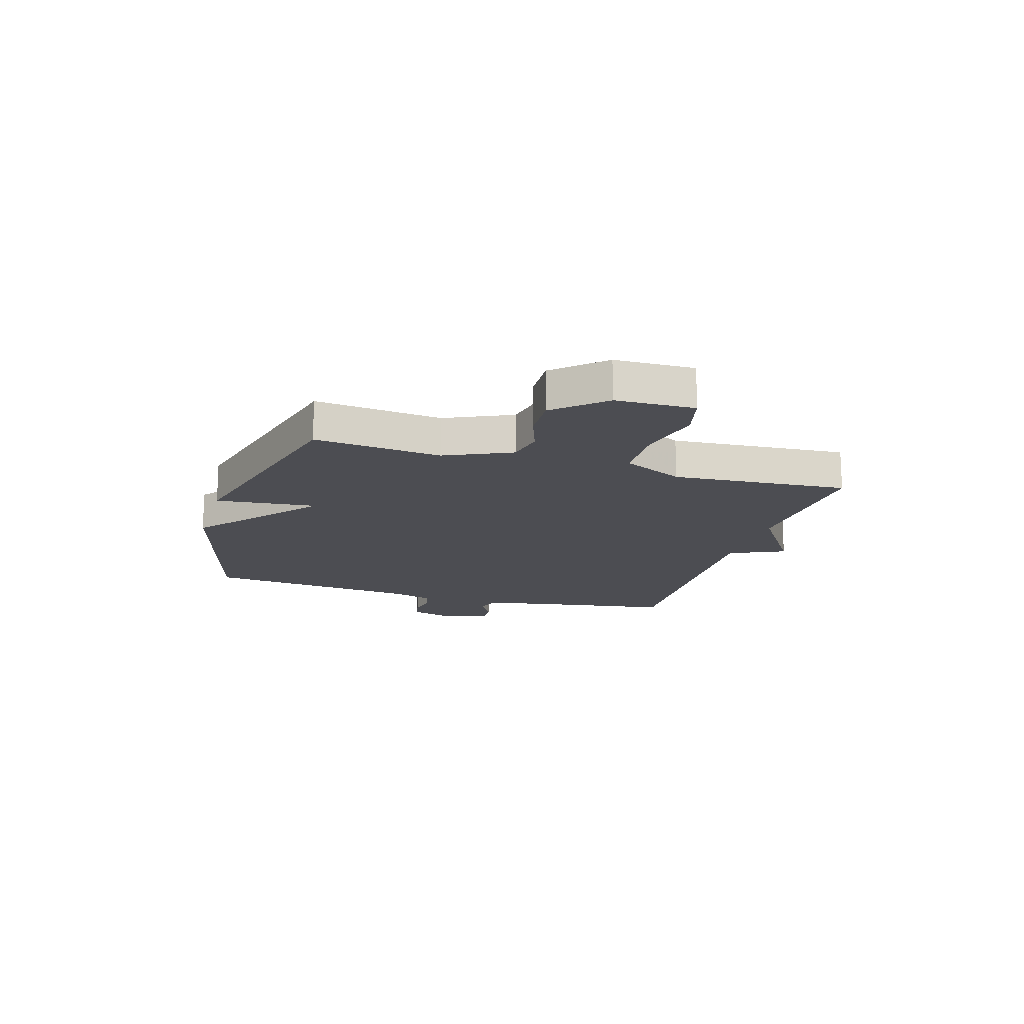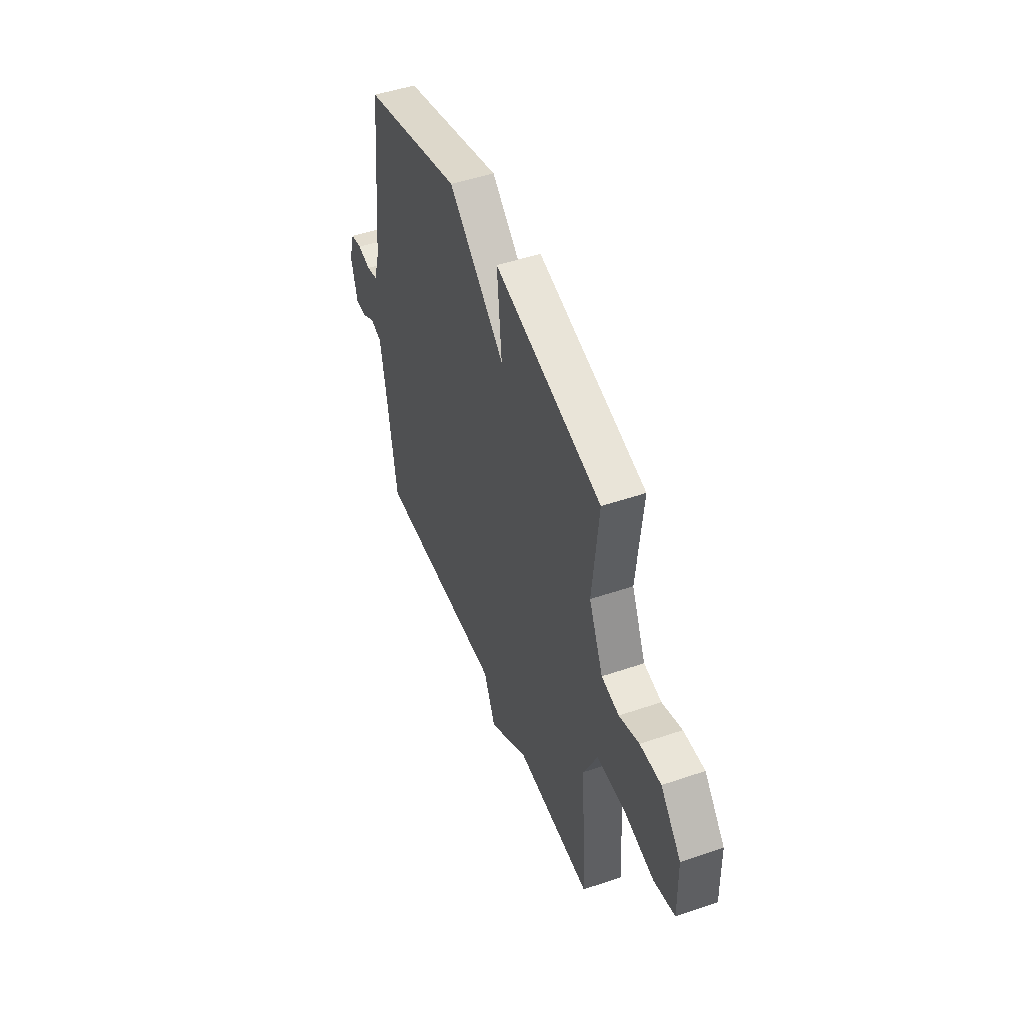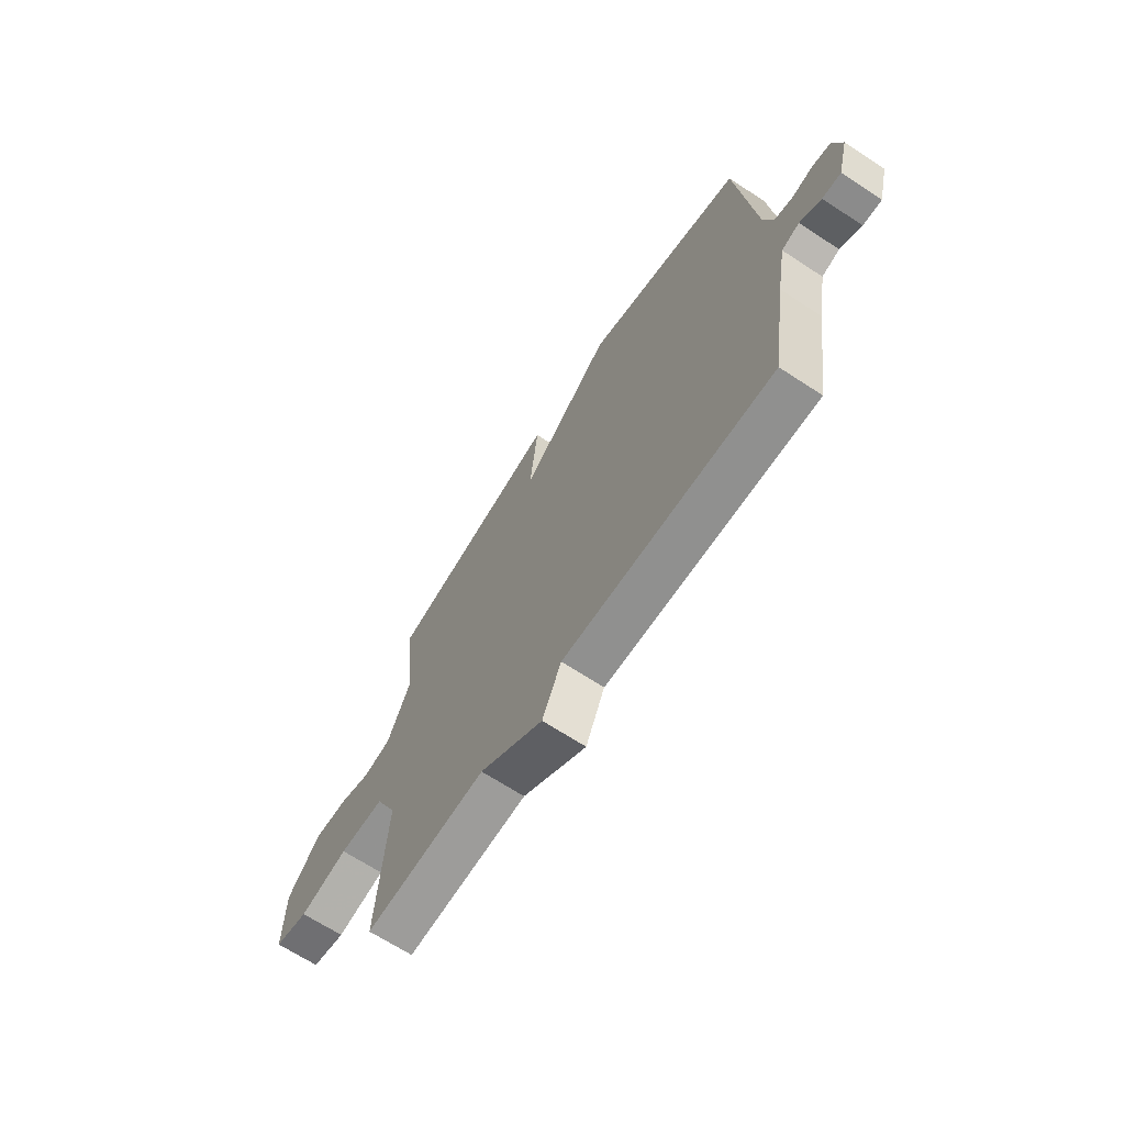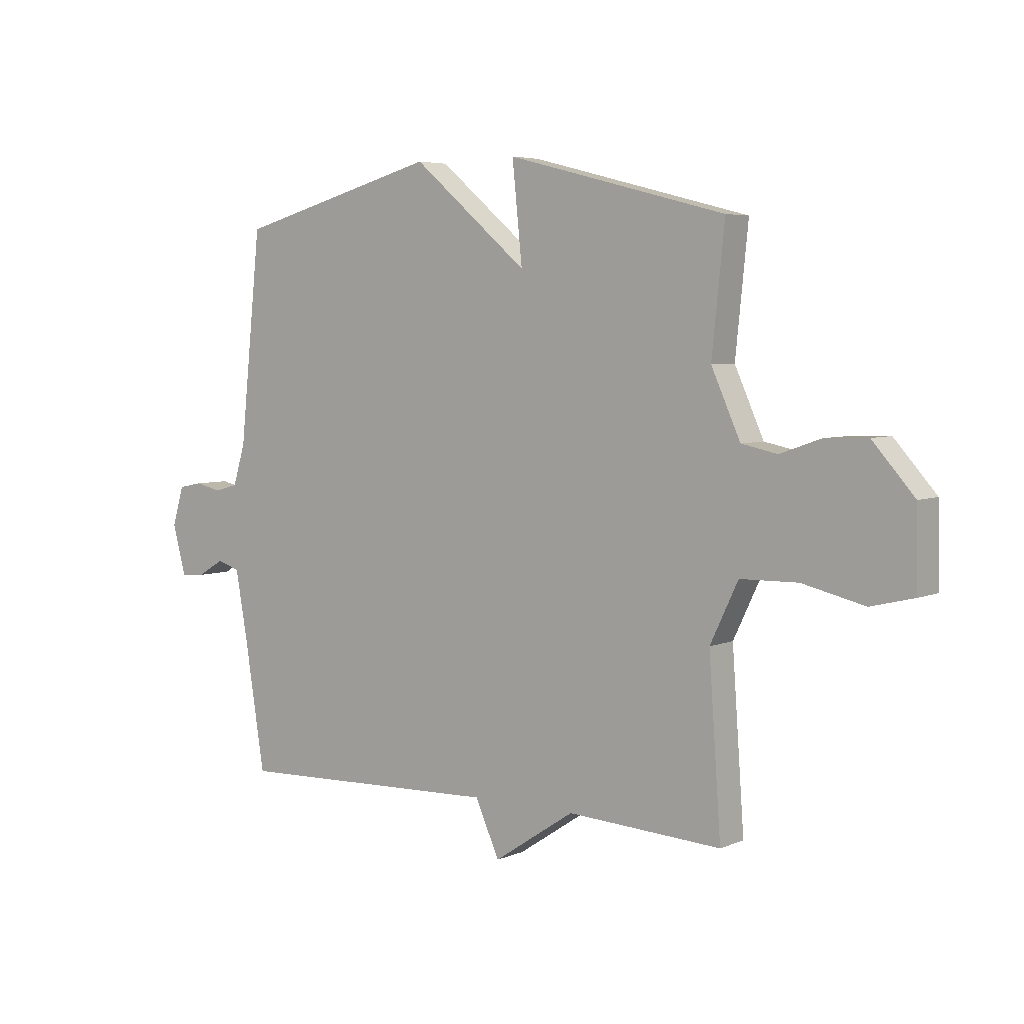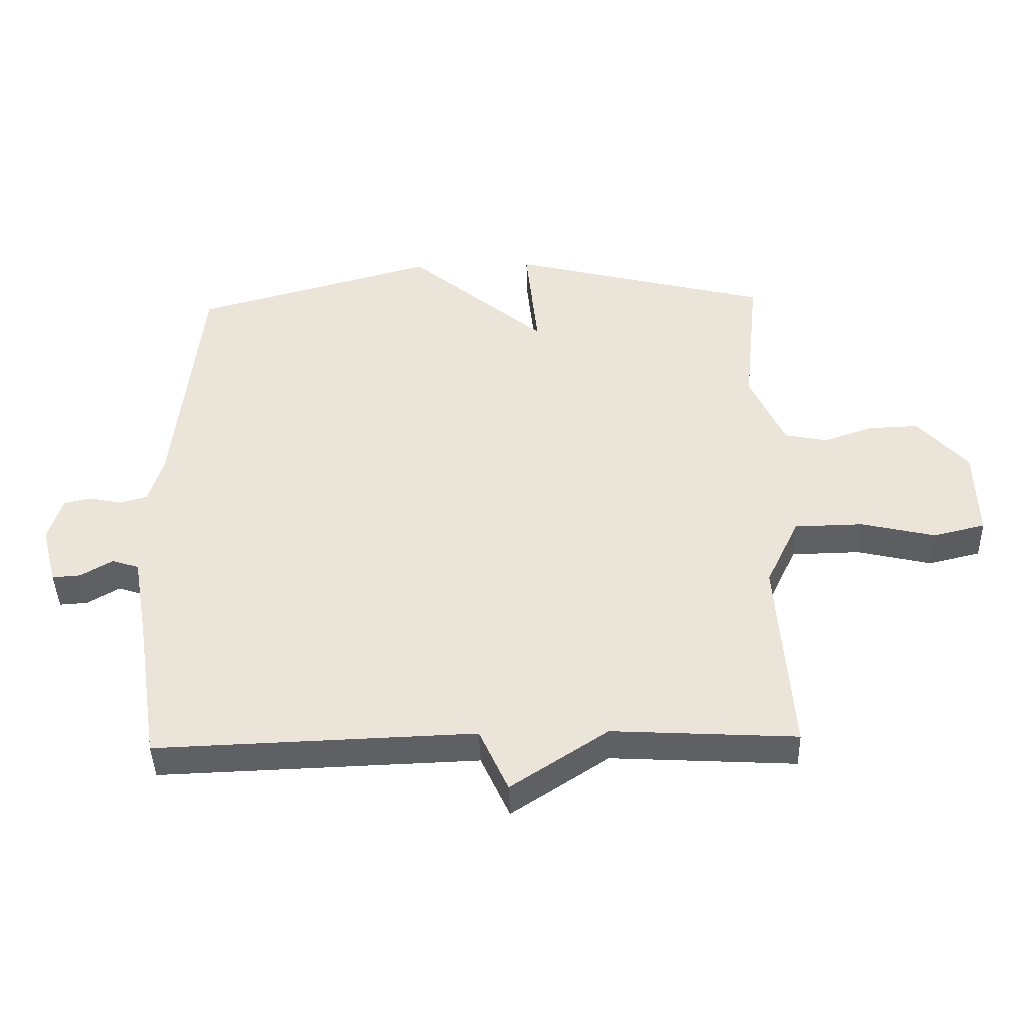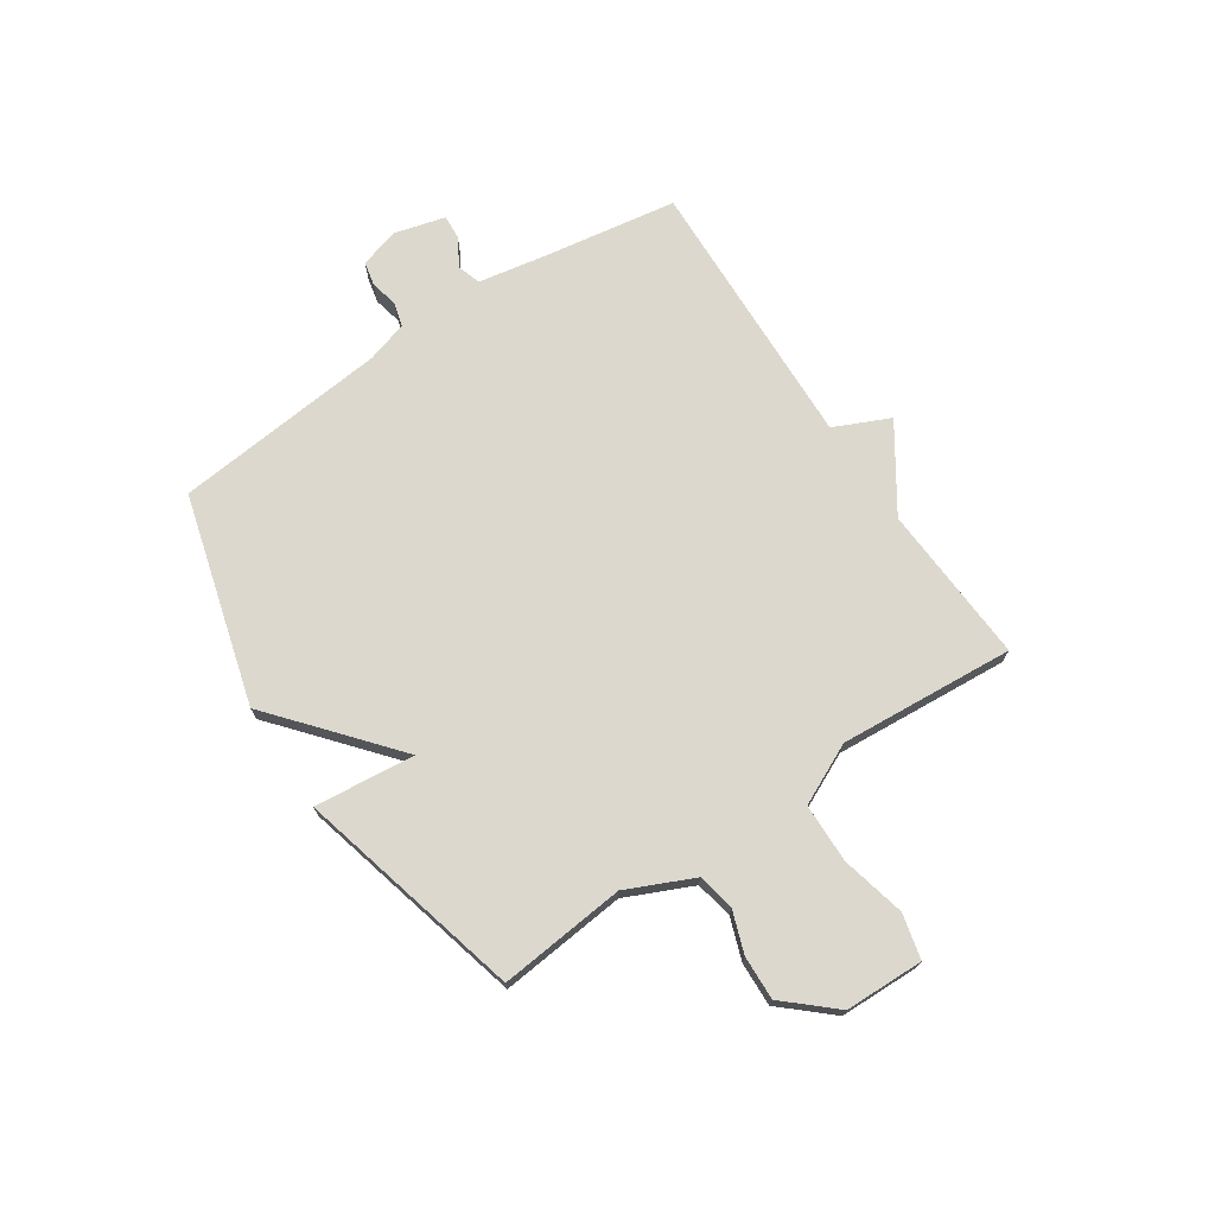
<metadata>
{"format":"obj","ext":"obj","renderer":"f3d","projection":"perspective","resolution":1024,"background":"white","views":[{"elev":-16.3,"azim":73.4,"up":"+Y"},{"elev":48.2,"azim":69.1,"up":"+Z"},{"elev":-67.3,"azim":-123.3,"up":"+Z"},{"elev":5.0,"azim":37.4,"up":"+Z"},{"elev":-42.5,"azim":1.7,"up":"+Z"},{"elev":72.2,"azim":56.4,"up":"+Y"}]}
</metadata>
<code>
v -0.5 0.07 -0.5
v -0.538 0.07 -0.257
v -0.561 0.07 -0.128
v -0.604 0.07 -0.114
v -0.655 0.07 -0.144
v -0.7 0.07 -0.147
v -0.725 0.07 -0.053
v -0.703 0.07 0.02
v -0.659 0.07 0.029
v -0.608 0.07 0.018
v -0.564 0.07 0.03
v -0.541 0.07 0.106
v -0.5 0.07 0.5
v -0.115 0.07 0.606
v 0.104 0.07 0.421
v 0.085 0.07 0.606
v 0.5 0.07 0.5
v 0.476 0.07 0.267
v 0.531 0.07 0.145
v 0.599 0.07 0.131
v 0.676 0.07 0.158
v 0.757 0.07 0.161
v 0.836 0.07 0.072
v 0.839 0.07 -0.073
v 0.757 0.07 -0.093
v 0.639 0.07 -0.065
v 0.53 0.07 -0.067
v 0.477 0.07 -0.178
v 0.5 0.07 -0.5
v 0.207 0.07 -0.483
v 0.053 0.07 -0.585
v 0.007 0.07 -0.483
v -0.5 0 -0.5
v -0.538 0 -0.257
v -0.561 0 -0.128
v -0.604 0 -0.114
v -0.655 0 -0.144
v -0.7 0 -0.147
v -0.725 0 -0.053
v -0.703 0 0.02
v -0.659 0 0.029
v -0.608 0 0.018
v -0.564 0 0.03
v -0.541 0 0.106
v -0.5 0 0.5
v -0.115 0 0.606
v 0.104 0 0.421
v 0.085 0 0.606
v 0.5 0 0.5
v 0.476 0 0.267
v 0.531 0 0.145
v 0.599 0 0.131
v 0.676 0 0.158
v 0.757 0 0.161
v 0.836 0 0.072
v 0.839 0 -0.073
v 0.757 0 -0.093
v 0.639 0 -0.065
v 0.53 0 -0.067
v 0.477 0 -0.178
v 0.5 0 -0.5
v 0.207 0 -0.483
v 0.053 0 -0.585
v 0.007 0 -0.483
f 30 31 32
f 28 29 30
f 27 28 30 32
f 24 25 26
f 23 24 26
f 22 23 26
f 21 22 26
f 20 21 26
f 19 20 26 27
f 32 1 2
f 27 32 2
f 19 27 2
f 18 19 2
f 15 16 17 18
f 12 13 14 15
f 18 2 3
f 15 18 3
f 12 15 3
f 11 12 3
f 8 9 10
f 7 8 10
f 6 7 10
f 5 6 10
f 4 5 10
f 3 4 10 11
f 64 63 62
f 62 61 60
f 64 62 60 59
f 58 57 56
f 58 56 55
f 58 55 54
f 58 54 53
f 58 53 52
f 59 58 52 51
f 34 33 64
f 34 64 59
f 34 59 51
f 34 51 50
f 50 49 48 47
f 47 46 45 44
f 35 34 50
f 35 50 47
f 35 47 44
f 35 44 43
f 42 41 40
f 42 40 39
f 42 39 38
f 42 38 37
f 42 37 36
f 43 42 36 35
f 1 33 34 2
f 2 34 35 3
f 3 35 36 4
f 4 36 37 5
f 5 37 38 6
f 6 38 39 7
f 7 39 40 8
f 8 40 41 9
f 9 41 42 10
f 10 42 43 11
f 11 43 44 12
f 12 44 45 13
f 13 45 46 14
f 14 46 47 15
f 15 47 48 16
f 16 48 49 17
f 17 49 50 18
f 18 50 51 19
f 19 51 52 20
f 20 52 53 21
f 21 53 54 22
f 22 54 55 23
f 23 55 56 24
f 24 56 57 25
f 25 57 58 26
f 26 58 59 27
f 27 59 60 28
f 28 60 61 29
f 29 61 62 30
f 30 62 63 31
f 31 63 64 32
f 32 64 33 1

</code>
